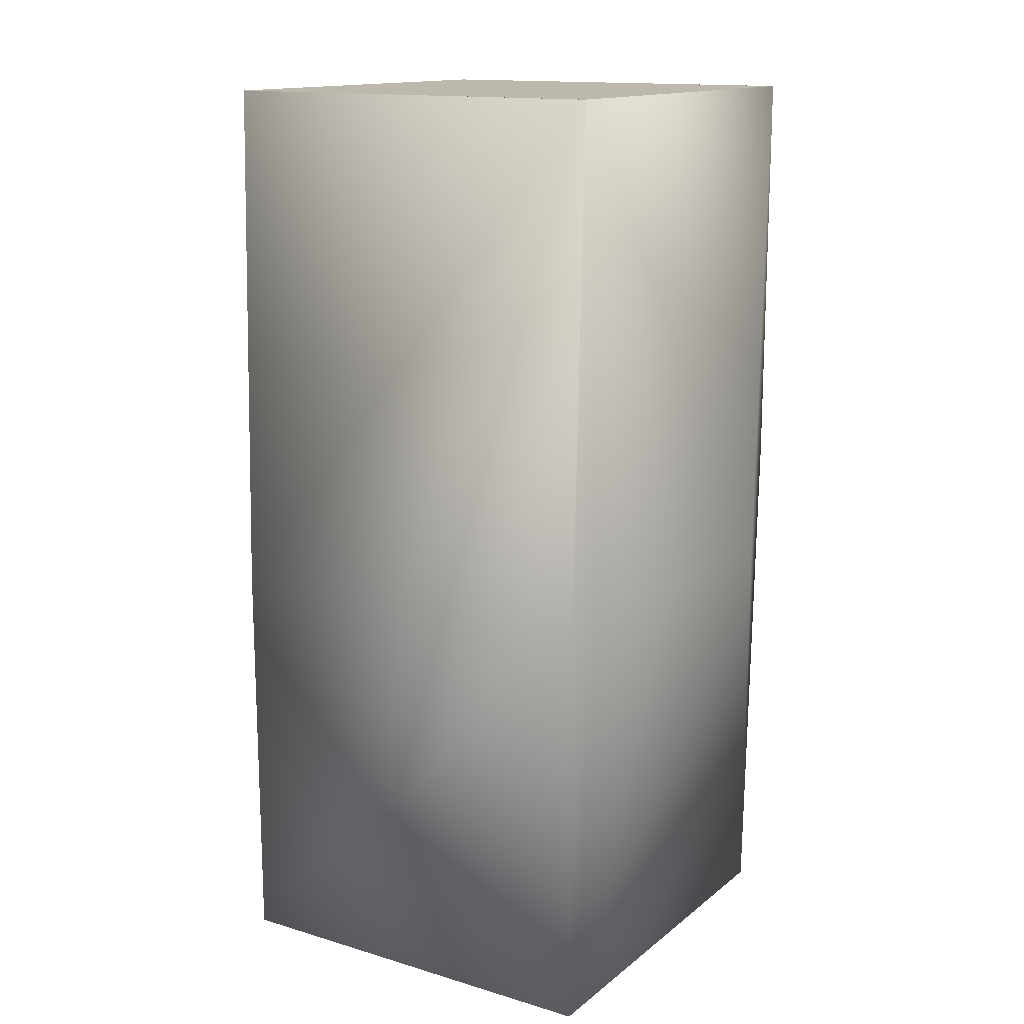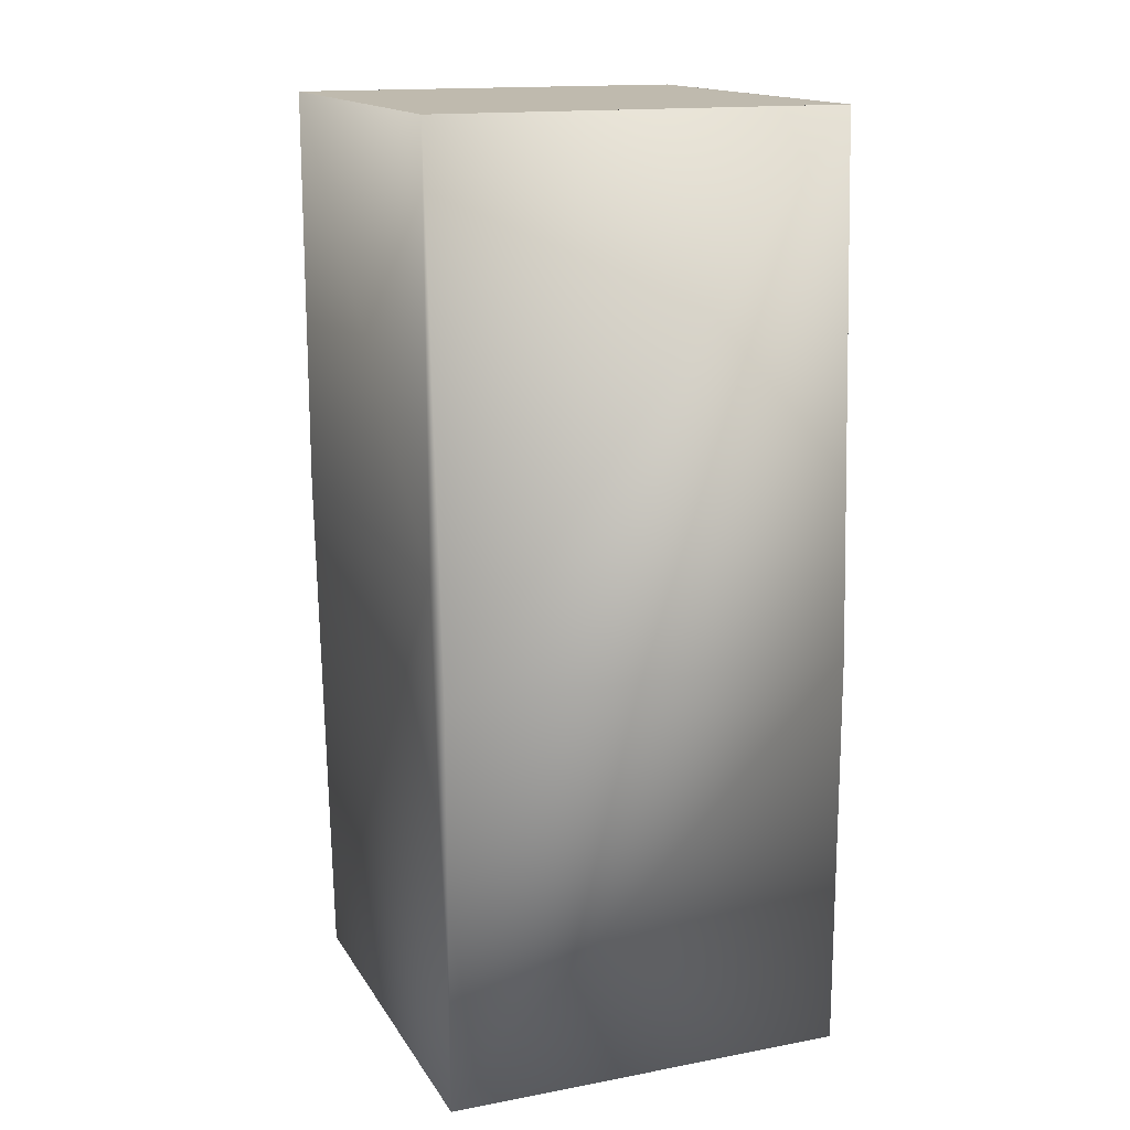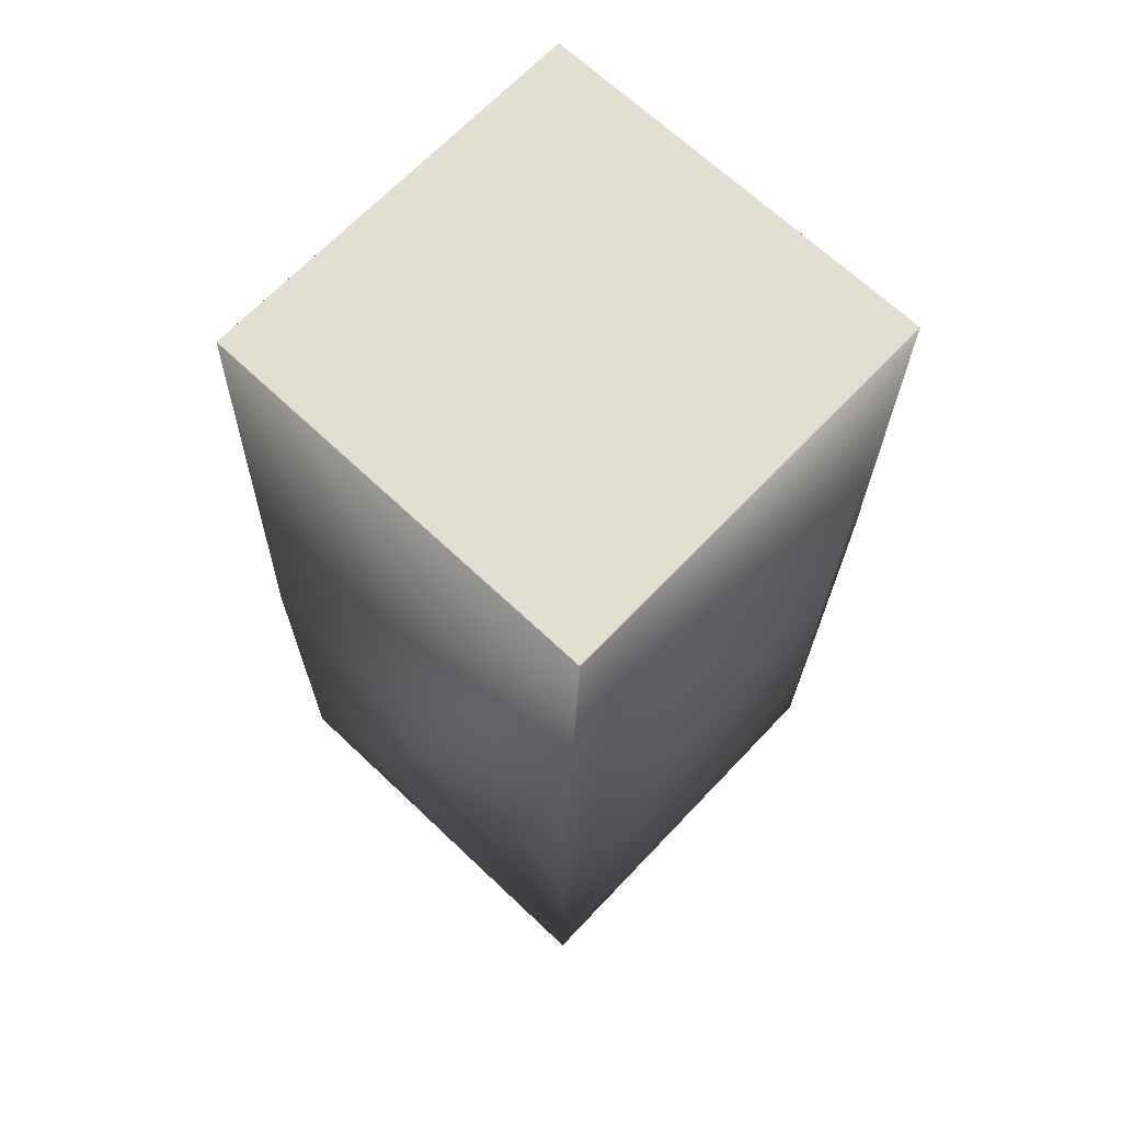
<metadata>
{"format":"obj","ext":"obj","renderer":"f3d","projection":"perspective","resolution":1024,"background":"white","views":[{"elev":14.7,"azim":-147.6,"up":"+Z"},{"elev":15.6,"azim":158.5,"up":"+Z"},{"elev":67.5,"azim":-136.5,"up":"+Z"}]}
</metadata>
<code>
v 0.05 0.05 0.2064
v 0.05 0.05 0.1064
v -0.05 0.05 0.2064
v -0.0494 0.04478 0.3348
v 0.05127 0.04478 0.3348
v 0.05127 0.04478 0.2348
v 0.05 -0.05 0.1064
v -0.05 0.05 0.1064
v -0.05 -0.05 0.1064
v 0.05127 -0.05535 0.2348
v 0.05127 -0.05535 0.2348
v -0.0494 -0.05535 0.2348
v -0.05 -0.05 0.2064
v -0.0494 0.04478 0.3348
v -0.0494 -0.05535 0.3348
v 0.05094 0.04471 0.3348
v 0.05094 0.04471 0.3348
v 0.0512 0.04476 0.3348
v 0.05095 0.04471 0.3348
v 0.05122 0.04476 0.3348
v 0.05123 0.04477 0.3348
v 0.05125 0.04477 0.3348
v 0.05127 0.04478 0.3348
v 0.05127 0.04478 0.3348
v -0.04909 0.04472 0.3348
v 0.05094 -0.05529 0.3348
v 0.05094 -0.05529 0.3348
v 0.05095 -0.05529 0.3348
v 0.05095 -0.05529 0.3348
v 0.05095 -0.05529 0.3348
v 0.05096 -0.05529 0.3348
v 0.05096 -0.05529 0.3348
v 0.05096 -0.05529 0.3348
v 0.05096 -0.05529 0.3348
v 0.05097 -0.05529 0.3348
v 0.05097 -0.05529 0.3348
v 0.05097 -0.05529 0.3348
v 0.05098 -0.05529 0.3348
v 0.05098 -0.05529 0.3348
v 0.05099 -0.05529 0.3348
v 0.05099 -0.05529 0.3348
v 0.051 -0.05529 0.3348
v 0.051 -0.05529 0.3348
v 0.05101 -0.05529 0.3348
v 0.05101 -0.0553 0.3348
v 0.05102 -0.0553 0.3348
v 0.05103 -0.0553 0.3348
v 0.05103 -0.0553 0.3348
v -0.04905 0.04471 0.3348
v -0.04905 -0.05529 0.3348
v -0.04905 0.04471 0.3348
v -0.04905 0.04471 0.3348
v -0.04905 0.04471 0.3348
v -0.04905 0.04471 0.3348
v -0.04906 0.04471 0.3348
v -0.04906 0.04472 0.3348
v -0.04906 0.04472 0.3348
v -0.04906 0.04472 0.3348
v -0.04907 0.04472 0.3348
v -0.04907 0.04472 0.3348
v -0.04908 0.04472 0.3348
v -0.04908 0.04472 0.3348
v -0.04908 0.04472 0.3348
v 0.05095 0.04471 0.3348
v 0.05095 0.04471 0.3348
v 0.05096 0.04471 0.3348
v 0.05097 0.04471 0.3348
v 0.05099 0.04472 0.3348
v 0.051 0.04472 0.3348
v 0.05101 0.04472 0.3348
v 0.05103 0.04472 0.3348
v 0.05106 0.04473 0.3348
v 0.05107 0.04473 0.3348
v 0.05108 0.04474 0.3348
v 0.0511 0.04474 0.3348
v 0.05112 0.04474 0.3348
v 0.05114 0.04475 0.3348
v 0.05116 0.04475 0.3348
v 0.05096 0.04471 0.3348
v 0.05096 0.04471 0.3348
v 0.05096 0.04471 0.3348
v 0.05104 -0.0553 0.3348
v 0.05097 0.04471 0.3348
v 0.05097 0.04471 0.3348
v 0.05098 0.04471 0.3348
v 0.05098 0.04472 0.3348
v 0.05099 0.04472 0.3348
v 0.05105 -0.0553 0.3348
v 0.051 0.04472 0.3348
v 0.05101 0.04472 0.3348
v 0.05102 0.04472 0.3348
v 0.05106 -0.0553 0.3348
v 0.05103 0.04473 0.3348
v 0.05104 0.04473 0.3348
v 0.05105 0.04473 0.3348
v 0.05106 -0.0553 0.3348
v 0.05106 0.04473 0.3348
v 0.05107 -0.05531 0.3348
v 0.05108 0.04473 0.3348
v 0.05108 -0.05531 0.3348
v 0.05109 0.04474 0.3348
v 0.05108 -0.05531 0.3348
v 0.05111 0.04474 0.3348
v 0.05109 -0.05531 0.3348
v 0.05112 0.04474 0.3348
v 0.05113 0.04475 0.3348
v 0.0511 -0.05531 0.3348
v 0.05115 0.04475 0.3348
v 0.05115 0.04475 0.3348
v 0.05111 -0.05531 0.3348
v 0.05112 -0.05532 0.3348
v 0.05117 0.04475 0.3348
v 0.05118 0.04476 0.3348
v 0.05112 -0.05532 0.3348
v 0.05113 -0.05532 0.3348
v 0.05118 0.04476 0.3348
v 0.05114 -0.05532 0.3348
v 0.05119 0.04476 0.3348
v 0.05115 -0.05532 0.3348
v 0.05115 -0.05532 0.3348
v 0.0512 0.04476 0.3348
v 0.05121 0.04476 0.3348
v 0.05116 -0.05533 0.3348
v 0.05117 -0.05533 0.3348
v 0.05121 0.04476 0.3348
v 0.05118 -0.05533 0.3348
v 0.05118 -0.05533 0.3348
v 0.05123 0.04477 0.3348
v 0.05119 -0.05533 0.3348
v 0.0512 -0.05533 0.3348
v 0.0512 -0.05534 0.3348
v 0.05124 0.04477 0.3348
v 0.05124 0.04477 0.3348
v 0.05121 -0.05534 0.3348
v 0.05121 -0.05534 0.3348
v 0.05124 0.04477 0.3348
v 0.05122 -0.05534 0.3348
v 0.05125 0.04477 0.3348
v 0.05123 -0.05534 0.3348
v 0.05123 -0.05534 0.3348
v 0.05124 -0.05534 0.3348
v 0.05124 -0.05534 0.3348
v 0.05126 0.04477 0.3348
v 0.05126 0.04477 0.3348
v 0.05124 -0.05534 0.3348
v 0.05126 0.04478 0.3348
v 0.05126 0.04478 0.3348
v 0.05125 -0.05535 0.3348
v 0.05126 0.04478 0.3348
v 0.05125 -0.05535 0.3348
v 0.05126 -0.05535 0.3348
v 0.05127 0.04478 0.3348
v 0.05127 0.04478 0.3348
v 0.05127 0.04478 0.3348
v 0.05126 -0.05535 0.3348
v 0.05127 0.04478 0.3348
v 0.05127 0.04478 0.3348
v 0.05127 0.04478 0.3348
v 0.05127 0.04478 0.3348
v 0.05127 0.04478 0.3348
v 0.05127 -0.05535 0.3348
v -0.0491 0.04473 0.3348
v -0.0491 0.04473 0.3348
v -0.04911 0.04473 0.3348
v -0.04912 0.04473 0.3348
v -0.04913 0.04473 0.3348
v -0.04913 0.04473 0.3348
v -0.04914 0.04473 0.3348
v -0.04915 0.04474 0.3348
v -0.04916 0.04474 0.3348
v -0.04917 0.04474 0.3348
v -0.04918 0.04474 0.3348
v -0.04919 0.04474 0.3348
v -0.0492 0.04474 0.3348
v -0.04921 0.04475 0.3348
v -0.04922 0.04475 0.3348
v -0.04923 0.04475 0.3348
v -0.04924 0.04475 0.3348
v -0.04925 0.04475 0.3348
v -0.04926 0.04475 0.3348
v -0.04927 0.04476 0.3348
v -0.04927 0.04476 0.3348
v -0.04928 0.04476 0.3348
v -0.04929 0.04476 0.3348
v -0.0493 0.04476 0.3348
v -0.04931 0.04476 0.3348
v -0.04932 0.04476 0.3348
v -0.04933 0.04476 0.3348
v -0.04933 0.04477 0.3348
v -0.04934 0.04477 0.3348
v -0.04935 0.04477 0.3348
v -0.04935 0.04477 0.3348
v -0.04936 0.04477 0.3348
v -0.04936 0.04477 0.3348
v -0.04937 0.04477 0.3348
v -0.04937 0.04477 0.3348
v -0.04938 0.04477 0.3348
v -0.04938 0.04478 0.3348
v -0.04939 0.04478 0.3348
v -0.04939 0.04478 0.3348
v -0.04939 0.04478 0.3348
v -0.04939 0.04478 0.3348
v -0.0494 0.04478 0.3348
v -0.0494 0.04478 0.3348
v -0.0494 0.04478 0.3348
v -0.0494 0.04478 0.3348
v -0.0494 0.04478 0.3348
v -0.0494 0.04478 0.3348
v -0.0494 0.04478 0.3348
v 0.05126 -0.05535 0.3348
v 0.05126 -0.05535 0.3348
v 0.05126 -0.05535 0.3348
v 0.05127 -0.05535 0.3348
v 0.05127 -0.05535 0.3348
v 0.05127 -0.05535 0.3348
v 0.05127 -0.05535 0.3348
v 0.05127 -0.05535 0.3348
v 0.05127 -0.05535 0.3348
v 0.05127 -0.05535 0.3348
v 0.05127 -0.05535 0.3348
v 0.05127 -0.05535 0.3348
v 0.05127 -0.05535 0.3348
v -0.04905 -0.05529 0.3348
v -0.04905 -0.05529 0.3348
v -0.04905 -0.05529 0.3348
v -0.04906 -0.05529 0.3348
v -0.04906 -0.05529 0.3348
v -0.04906 -0.05529 0.3348
v -0.04907 -0.05529 0.3348
v -0.04907 -0.05529 0.3348
v -0.04908 -0.0553 0.3348
v -0.04909 -0.0553 0.3348
v -0.0491 -0.0553 0.3348
v -0.0491 -0.0553 0.3348
v -0.04911 -0.0553 0.3348
v -0.04912 -0.0553 0.3348
v -0.04913 -0.0553 0.3348
v -0.04913 -0.05531 0.3348
v -0.04914 -0.05531 0.3348
v -0.04915 -0.05531 0.3348
v -0.04916 -0.05531 0.3348
v -0.04917 -0.05531 0.3348
v -0.04918 -0.05531 0.3348
v -0.04919 -0.05532 0.3348
v -0.0492 -0.05532 0.3348
v -0.04921 -0.05532 0.3348
v -0.04922 -0.05532 0.3348
v -0.04923 -0.05532 0.3348
v -0.04924 -0.05532 0.3348
v -0.04925 -0.05533 0.3348
v -0.04926 -0.05533 0.3348
v -0.04927 -0.05533 0.3348
v -0.04927 -0.05533 0.3348
v -0.04928 -0.05533 0.3348
v -0.04929 -0.05533 0.3348
v -0.0493 -0.05534 0.3348
v -0.04931 -0.05534 0.3348
v -0.04932 -0.05534 0.3348
v -0.04933 -0.05534 0.3348
v -0.04933 -0.05534 0.3348
v -0.04934 -0.05534 0.3348
v -0.04935 -0.05534 0.3348
v -0.04935 -0.05534 0.3348
v -0.04936 -0.05534 0.3348
v -0.04936 -0.05535 0.3348
v -0.04937 -0.05535 0.3348
v -0.04937 -0.05535 0.3348
v -0.04938 -0.05535 0.3348
v -0.04938 -0.05535 0.3348
v -0.04939 -0.05535 0.3348
v -0.04939 -0.05535 0.3348
v -0.04939 -0.05535 0.3348
v -0.04939 -0.05535 0.3348
v -0.0494 -0.05535 0.3348
v -0.0494 -0.05535 0.3348
v -0.0494 -0.05535 0.3348
v -0.0494 -0.05535 0.3348
v -0.0494 -0.05535 0.3348
v -0.0494 -0.05535 0.3348
v -0.04906 0.04471 0.3348
v -0.04906 0.04471 0.3348
v -0.04906 -0.05529 0.3348
v -0.04906 -0.05529 0.3348
v -0.04905 -0.05529 0.3348
v -0.04905 -0.05529 0.3348
v -0.0494 -0.05535 0.3348
v -0.04906 0.04471 0.3348
v -0.04906 0.04471 0.3348
v -0.04906 0.04471 0.3348
v -0.04906 0.04471 0.3348
v -0.04905 0.04471 0.3348
v -0.04906 -0.05529 0.3348
v -0.04906 -0.05529 0.3348
v -0.04908 -0.05529 0.3348
v -0.04908 -0.0553 0.3348
v -0.04906 -0.05529 0.3348
v -0.04906 -0.05529 0.3348
v -0.04906 -0.05529 0.3348
v -0.0494 -0.05535 0.3348
f 1 2 3
f 1 3 4
f 1 5 6
f 1 6 2
f 1 4 5
f 2 7 8
f 2 8 3
f 2 6 7
f 7 9 8
f 7 6 10
f 7 10 11
f 7 11 12
f 7 12 9
f 3 8 13
f 3 13 14
f 3 14 4
f 8 9 13
f 13 9 12
f 13 15 14
f 13 12 15
f 16 17 18
f 16 19 17
f 16 18 20
f 16 20 21
f 16 21 22
f 16 22 23
f 16 23 24
f 16 24 5
f 16 5 25
f 16 26 27
f 16 27 28
f 16 28 29
f 16 29 30
f 16 30 31
f 16 31 32
f 16 32 33
f 16 33 34
f 16 34 35
f 16 35 36
f 16 36 37
f 16 37 38
f 16 38 39
f 16 39 40
f 16 40 41
f 16 41 42
f 16 42 43
f 16 43 44
f 16 44 45
f 16 45 46
f 16 46 47
f 16 47 48
f 16 48 19
f 16 49 50
f 16 51 49
f 16 52 51
f 16 53 52
f 16 54 53
f 16 55 54
f 16 56 55
f 16 57 56
f 16 58 57
f 16 59 58
f 16 60 59
f 16 61 60
f 16 62 61
f 16 63 62
f 16 25 63
f 16 50 26
f 17 19 64
f 17 64 65
f 17 65 66
f 17 66 67
f 17 67 68
f 17 68 69
f 17 69 70
f 17 70 71
f 17 71 72
f 17 72 73
f 17 73 74
f 17 74 75
f 17 75 76
f 17 76 77
f 17 77 78
f 17 78 18
f 19 48 64
f 64 48 65
f 65 79 66
f 65 48 79
f 79 48 66
f 66 80 67
f 66 48 80
f 80 81 67
f 80 48 81
f 81 48 82
f 81 82 67
f 67 83 84
f 67 84 68
f 67 82 83
f 83 82 84
f 84 85 86
f 84 86 68
f 84 82 85
f 85 82 86
f 86 82 68
f 68 87 69
f 68 82 87
f 87 82 88
f 87 88 69
f 69 89 70
f 69 88 89
f 89 88 70
f 70 90 71
f 70 88 90
f 90 91 71
f 90 88 92
f 90 92 91
f 91 92 71
f 71 93 72
f 71 92 93
f 93 94 72
f 93 92 94
f 94 95 72
f 94 92 96
f 94 96 95
f 95 96 72
f 72 97 73
f 72 96 97
f 97 96 98
f 97 98 73
f 73 99 74
f 73 98 99
f 99 98 100
f 99 100 74
f 74 101 75
f 74 100 101
f 101 100 102
f 101 102 75
f 75 103 76
f 75 102 103
f 103 102 104
f 103 104 76
f 76 105 77
f 76 104 105
f 105 106 77
f 105 104 107
f 105 107 106
f 106 107 77
f 77 108 109
f 77 109 78
f 77 107 110
f 77 110 108
f 108 110 111
f 108 111 109
f 109 111 78
f 78 112 113
f 78 113 18
f 78 111 114
f 78 114 112
f 112 114 115
f 112 115 113
f 113 116 18
f 113 115 117
f 113 117 116
f 116 118 18
f 116 117 119
f 116 119 118
f 118 119 120
f 118 120 18
f 18 121 122
f 18 122 20
f 18 120 123
f 18 123 121
f 121 123 124
f 121 124 122
f 122 125 20
f 122 124 126
f 122 126 125
f 125 126 127
f 125 127 20
f 20 128 21
f 20 127 129
f 20 129 128
f 128 129 130
f 128 130 131
f 128 131 21
f 21 132 133
f 21 133 22
f 21 131 134
f 21 134 132
f 132 134 135
f 132 135 133
f 133 136 22
f 133 135 137
f 133 137 136
f 136 138 22
f 136 137 139
f 136 139 140
f 136 140 138
f 138 140 141
f 138 141 142
f 138 142 22
f 22 143 144
f 22 144 23
f 22 142 143
f 143 142 145
f 143 145 144
f 144 146 147
f 144 147 23
f 144 145 148
f 144 148 146
f 146 149 147
f 146 148 150
f 146 150 149
f 149 150 151
f 149 151 147
f 147 151 23
f 23 152 24
f 23 151 152
f 24 152 153
f 24 153 5
f 152 154 153
f 152 151 155
f 152 155 154
f 153 156 157
f 153 154 156
f 153 157 5
f 156 154 157
f 154 158 157
f 154 159 158
f 154 155 159
f 158 160 157
f 158 159 160
f 157 160 5
f 160 159 5
f 5 159 161
f 5 161 6
f 5 162 25
f 5 163 162
f 5 164 163
f 5 165 164
f 5 166 165
f 5 167 166
f 5 168 167
f 5 169 168
f 5 170 169
f 5 171 170
f 5 172 171
f 5 173 172
f 5 174 173
f 5 175 174
f 5 176 175
f 5 177 176
f 5 178 177
f 5 179 178
f 5 180 179
f 5 181 180
f 5 182 181
f 5 183 182
f 5 184 183
f 5 185 184
f 5 186 185
f 5 187 186
f 5 188 187
f 5 189 188
f 5 190 189
f 5 191 190
f 5 192 191
f 5 193 192
f 5 194 193
f 5 195 194
f 5 196 195
f 5 197 196
f 5 198 197
f 5 199 198
f 5 200 199
f 5 201 200
f 5 202 201
f 5 203 202
f 5 204 203
f 5 205 204
f 5 206 205
f 5 207 206
f 5 208 207
f 5 209 208
f 5 4 209
f 159 155 210
f 159 210 211
f 159 211 212
f 159 212 213
f 159 213 214
f 159 214 215
f 159 215 216
f 159 216 217
f 159 217 218
f 159 218 219
f 159 219 220
f 159 220 221
f 159 221 161
f 6 161 10
f 26 35 27
f 26 36 35
f 26 37 36
f 26 38 37
f 26 39 38
f 26 40 39
f 26 41 40
f 26 42 41
f 26 43 42
f 26 44 43
f 26 45 44
f 26 46 45
f 26 47 46
f 26 48 47
f 26 82 48
f 26 88 82
f 26 92 88
f 26 96 92
f 26 98 96
f 26 100 98
f 26 102 100
f 26 104 102
f 26 107 104
f 26 110 107
f 26 111 110
f 26 114 111
f 26 115 114
f 26 117 115
f 26 119 117
f 26 120 119
f 26 123 120
f 26 124 123
f 26 126 124
f 26 127 126
f 26 129 127
f 26 130 129
f 26 131 130
f 26 134 131
f 26 135 134
f 26 137 135
f 26 139 137
f 26 140 139
f 26 141 140
f 26 142 141
f 26 145 142
f 26 148 145
f 26 150 148
f 26 222 150
f 26 50 223
f 26 223 224
f 26 224 225
f 26 225 226
f 26 226 227
f 26 227 228
f 26 228 229
f 26 229 230
f 26 230 231
f 26 231 232
f 26 232 233
f 26 233 234
f 26 234 235
f 26 235 236
f 26 236 237
f 26 237 238
f 26 238 239
f 26 239 240
f 26 240 241
f 26 241 242
f 26 242 243
f 26 243 244
f 26 244 245
f 26 245 222
f 27 34 28
f 27 35 34
f 28 33 29
f 28 34 33
f 29 32 30
f 29 33 32
f 30 32 31
f 150 222 151
f 151 222 155
f 155 222 210
f 210 222 211
f 211 222 212
f 212 222 213
f 213 222 214
f 214 222 215
f 215 222 216
f 216 222 217
f 217 222 218
f 218 222 219
f 219 222 220
f 220 222 221
f 221 222 161
f 161 222 10
f 222 11 10
f 222 245 246
f 222 246 247
f 222 247 248
f 222 248 249
f 222 249 250
f 222 250 251
f 222 251 252
f 222 252 253
f 222 253 254
f 222 254 255
f 222 255 256
f 222 256 257
f 222 257 258
f 222 258 259
f 222 259 260
f 222 260 261
f 222 261 262
f 222 262 263
f 222 263 264
f 222 264 265
f 222 265 266
f 222 266 267
f 222 267 268
f 222 268 269
f 222 269 270
f 222 270 271
f 222 271 272
f 222 272 273
f 222 273 274
f 222 274 275
f 222 275 276
f 222 276 277
f 222 277 278
f 222 278 279
f 222 279 15
f 222 15 11
f 11 15 12
f 280 281 58
f 280 58 59
f 280 59 60
f 280 60 61
f 280 61 62
f 280 62 63
f 280 63 25
f 280 25 162
f 280 162 163
f 280 163 164
f 280 164 165
f 280 165 166
f 280 166 167
f 280 167 168
f 280 168 169
f 280 169 170
f 280 170 171
f 280 171 172
f 280 172 173
f 280 173 174
f 280 174 175
f 280 175 176
f 280 176 177
f 280 177 178
f 280 178 179
f 280 179 180
f 280 180 181
f 280 181 182
f 280 182 183
f 280 183 184
f 280 184 185
f 280 185 186
f 280 186 187
f 280 187 188
f 280 188 189
f 280 189 190
f 280 190 191
f 280 191 192
f 280 192 193
f 280 193 194
f 280 194 195
f 280 195 196
f 280 196 14
f 280 14 15
f 280 282 283
f 280 283 284
f 280 284 285
f 280 285 50
f 280 50 281
f 280 286 282
f 280 15 286
f 281 287 57
f 281 57 58
f 281 50 287
f 287 288 56
f 287 56 57
f 287 50 288
f 288 289 56
f 288 50 289
f 289 290 55
f 289 55 56
f 289 50 290
f 290 291 54
f 290 54 55
f 290 50 291
f 291 49 53
f 291 53 54
f 291 50 49
f 49 51 52
f 49 52 53
f 196 197 14
f 197 198 14
f 198 199 14
f 199 200 14
f 200 201 14
f 201 202 14
f 202 203 14
f 203 204 14
f 204 205 14
f 205 206 14
f 206 207 14
f 207 208 14
f 208 209 14
f 209 4 14
f 282 292 283
f 282 293 292
f 282 229 293
f 282 230 229
f 282 294 230
f 282 231 294
f 282 295 231
f 282 232 295
f 282 233 232
f 282 234 233
f 282 235 234
f 282 236 235
f 282 237 236
f 282 238 237
f 282 239 238
f 282 240 239
f 282 241 240
f 282 242 241
f 282 286 242
f 292 296 297
f 292 297 283
f 292 228 296
f 292 293 228
f 296 228 297
f 297 298 283
f 297 227 298
f 297 228 227
f 298 226 283
f 298 227 226
f 283 225 284
f 283 226 225
f 284 224 285
f 284 225 224
f 285 223 50
f 285 224 223
f 228 293 229
f 230 294 231
f 231 295 232
f 242 244 243
f 242 286 244
f 244 246 245
f 244 286 246
f 246 248 247
f 246 286 248
f 248 286 249
f 249 286 250
f 250 286 251
f 251 286 252
f 252 286 253
f 253 255 254
f 253 286 255
f 255 286 256
f 256 286 257
f 257 286 258
f 258 286 259
f 259 286 260
f 260 286 261
f 261 286 262
f 262 286 263
f 263 265 264
f 263 286 265
f 265 267 266
f 265 286 267
f 267 286 268
f 268 286 269
f 269 286 270
f 270 272 271
f 270 286 272
f 272 286 273
f 273 299 274
f 273 286 299
f 274 299 275
f 299 286 275
f 275 286 276
f 276 286 277
f 277 286 278
f 278 286 279
f 279 286 15

</code>
